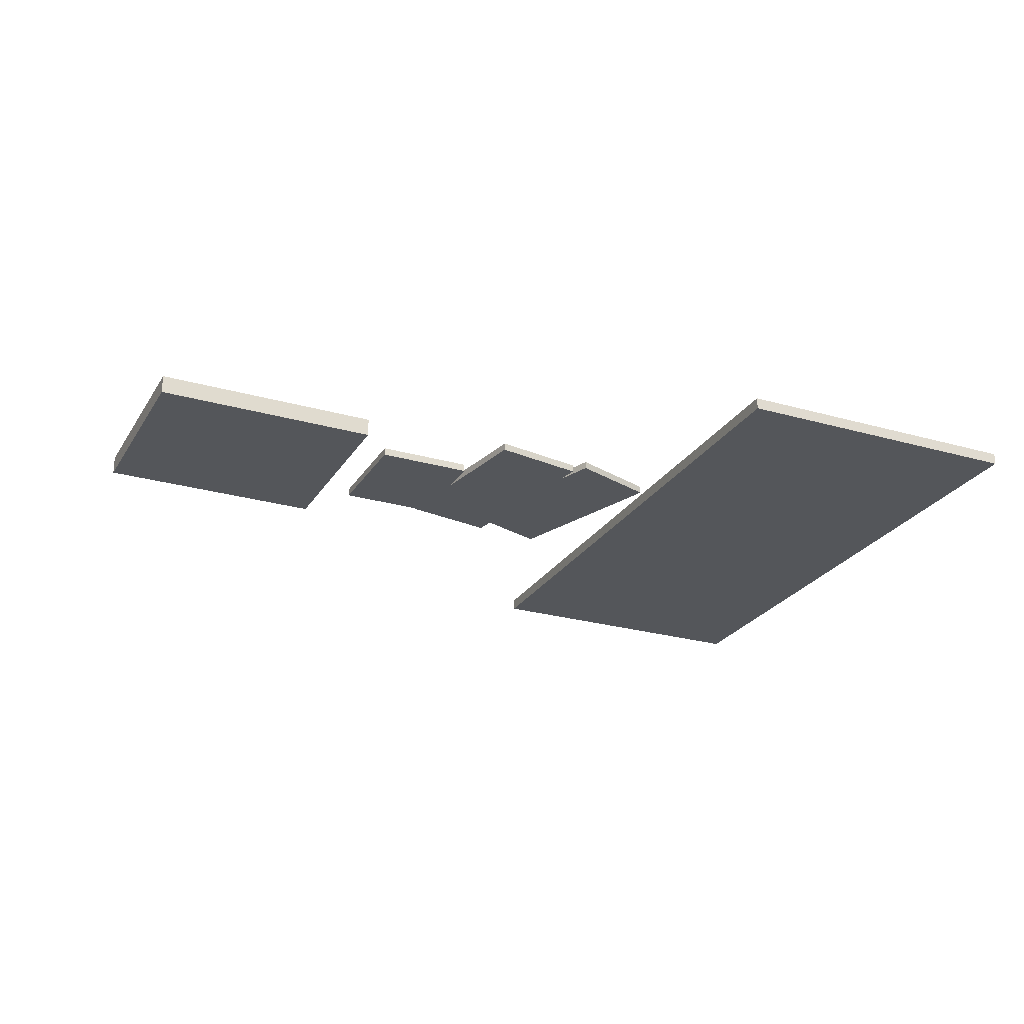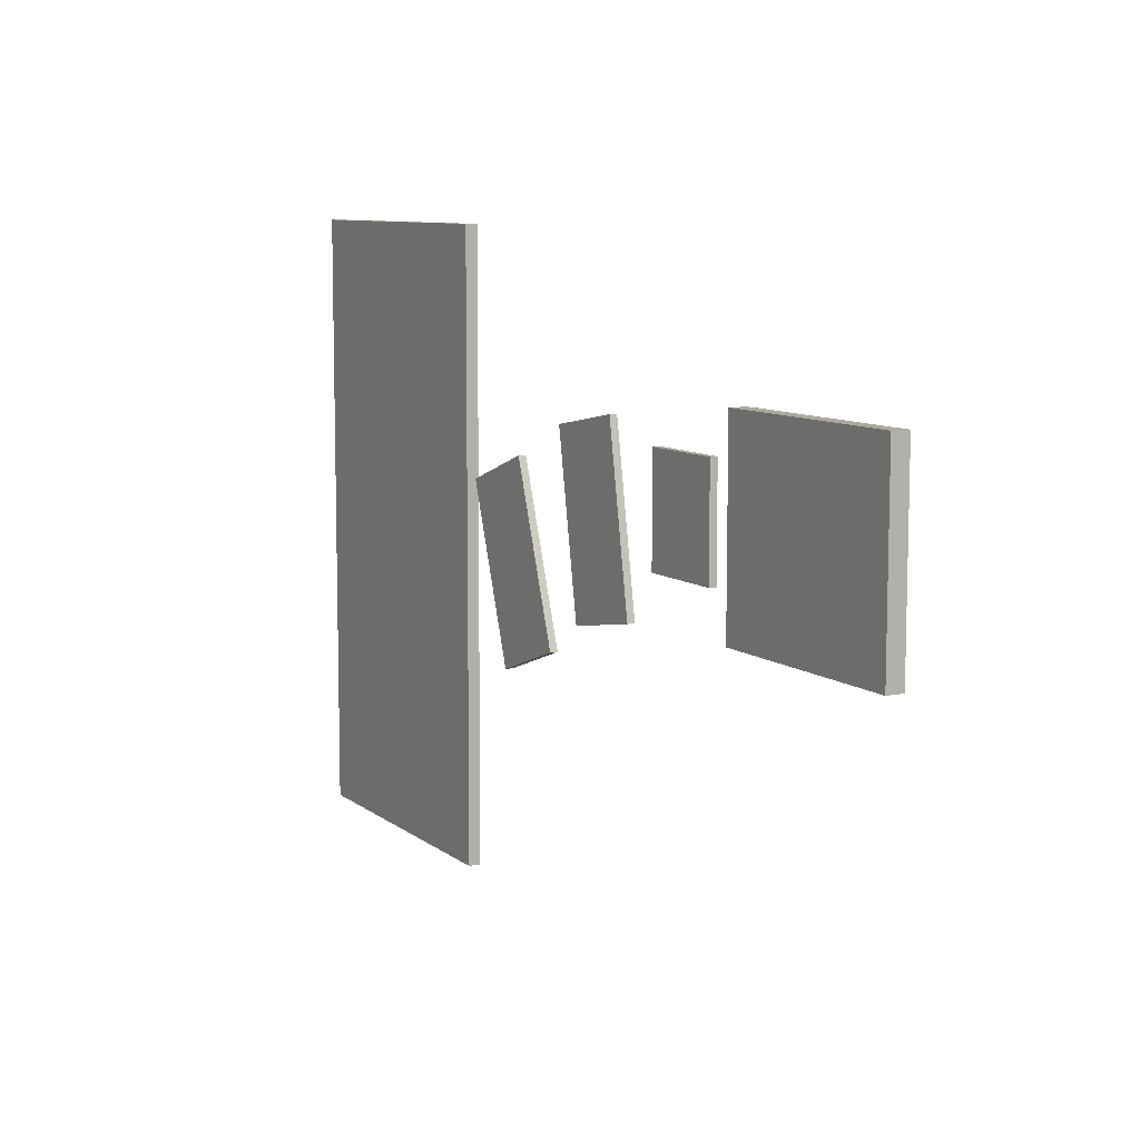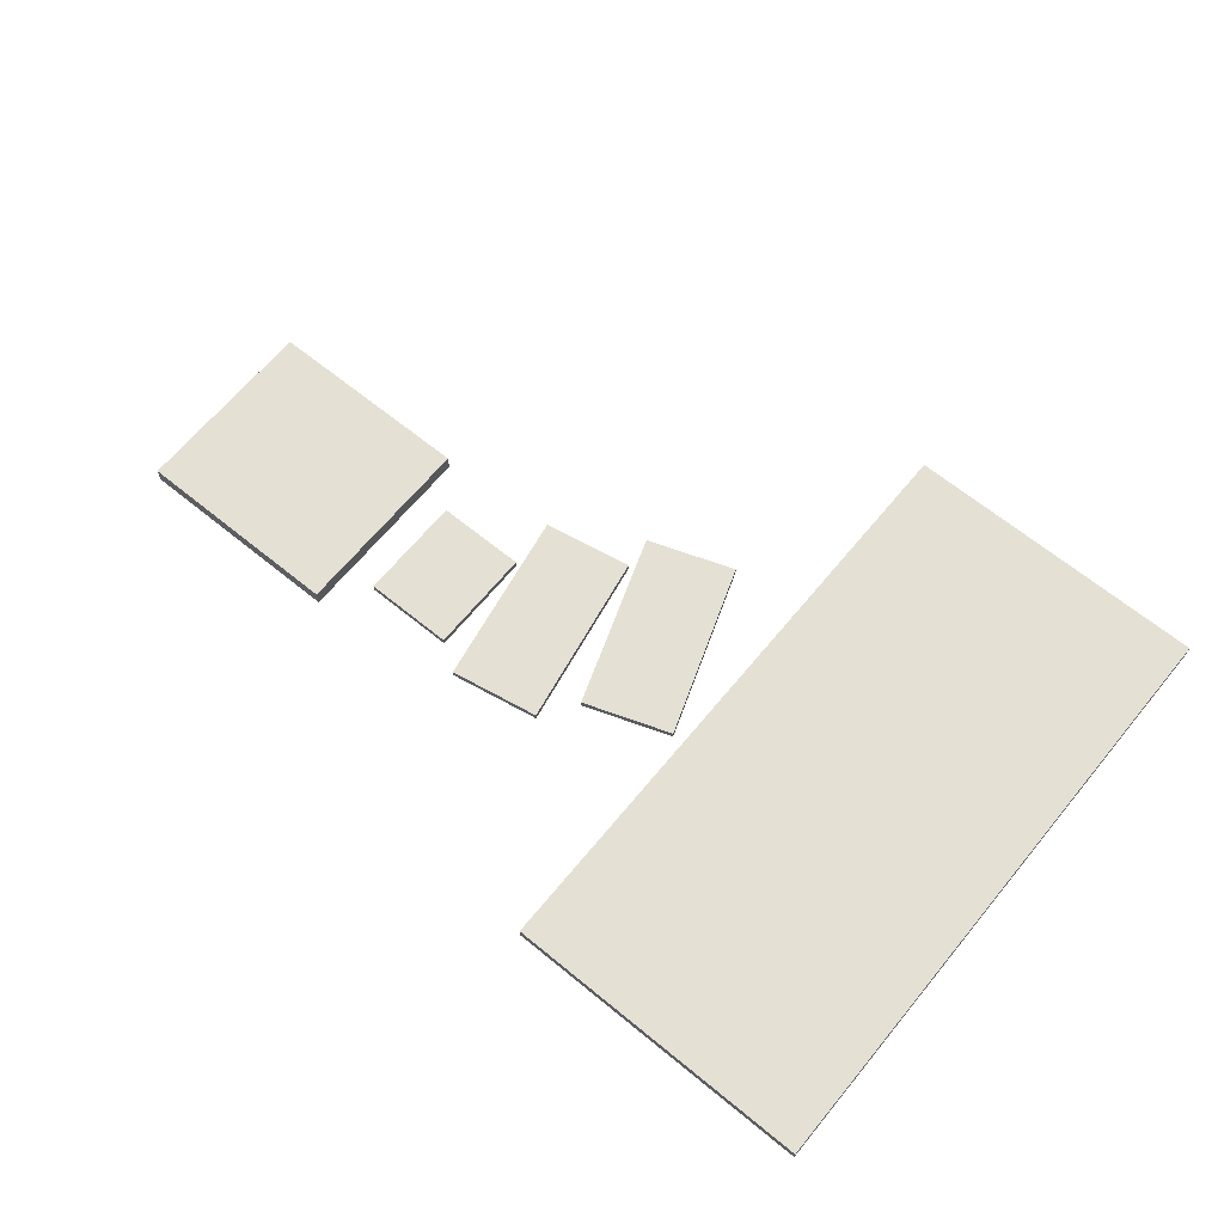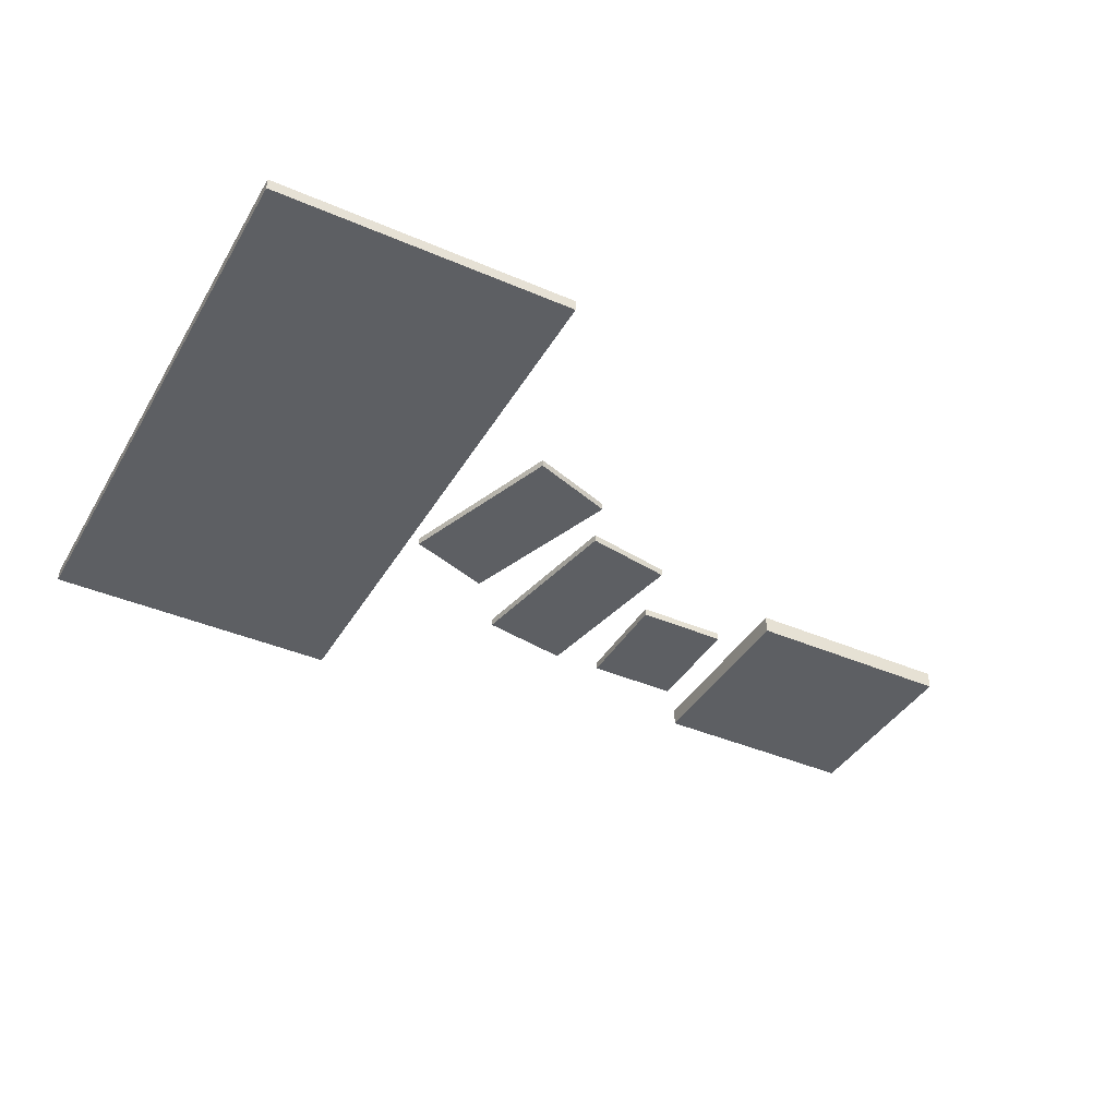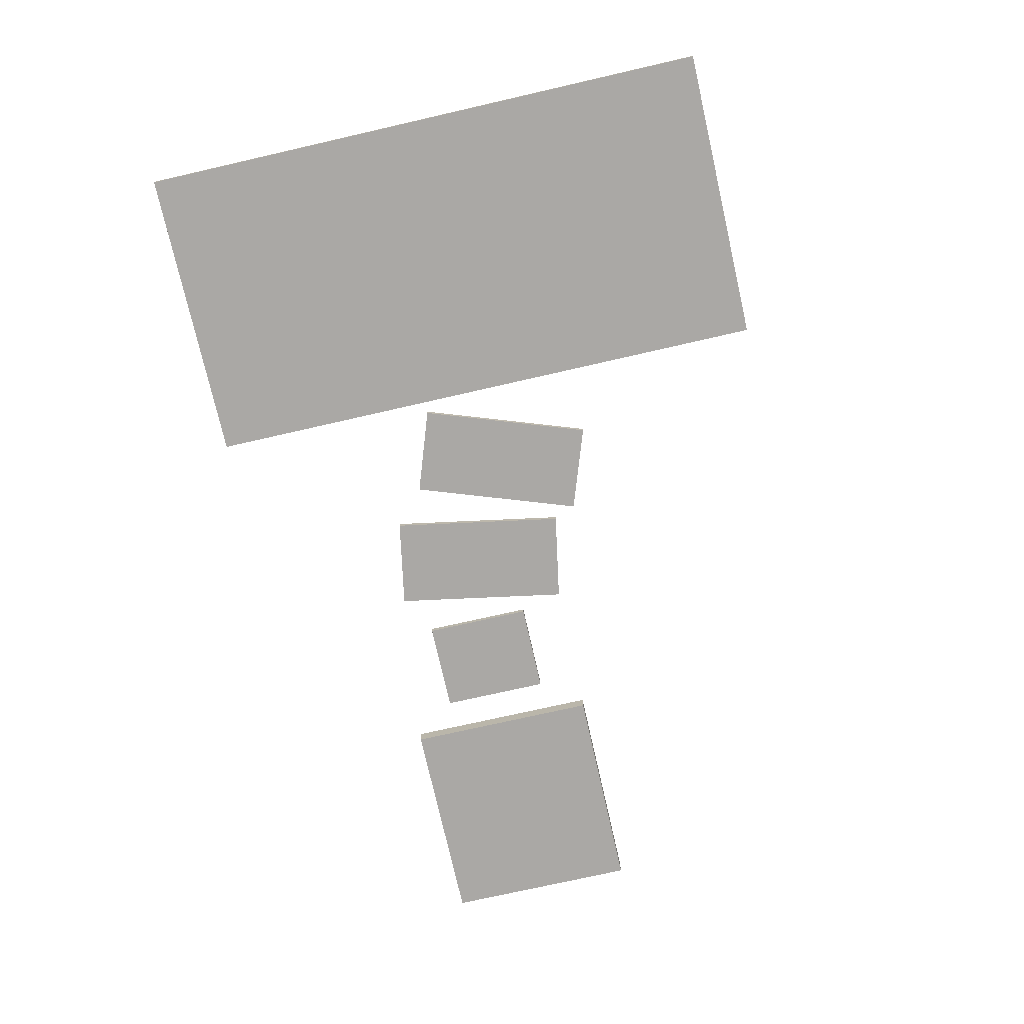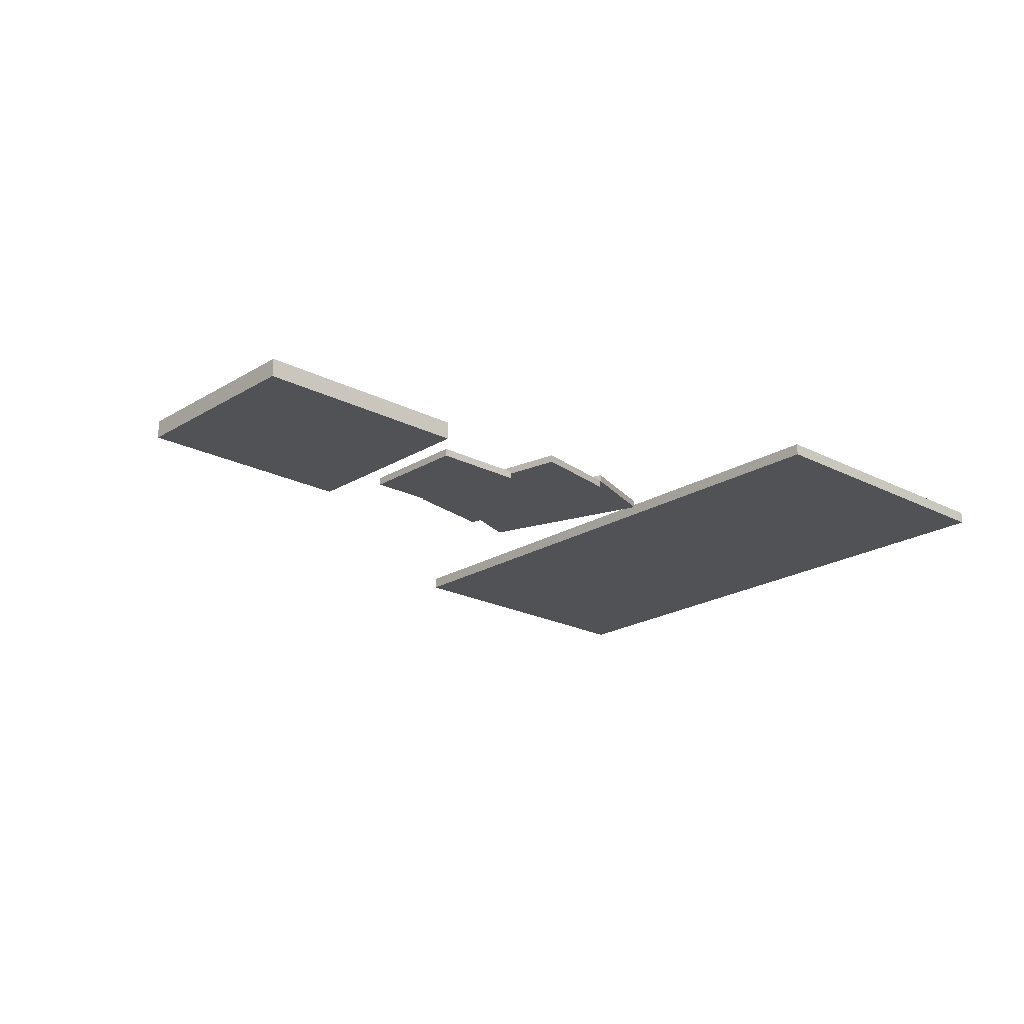
<metadata>
{"format":"obj","ext":"obj","renderer":"f3d","projection":"perspective","resolution":1024,"background":"white","views":[{"elev":-25.3,"azim":-24.9,"up":"+Y"},{"elev":9.0,"azim":-119.0,"up":"+Z"},{"elev":65.3,"azim":39.3,"up":"+Y"},{"elev":-40.2,"azim":151.9,"up":"+Y"},{"elev":-75.2,"azim":102.7,"up":"+Y"},{"elev":-21.2,"azim":-42.7,"up":"+Y"}]}
</metadata>
<code>
o Cube_Cube.001
v -0.7126 -0.05828 0.6443
v -0.7126 0.05828 0.6443
v -0.7126 -0.05828 -0.6443
v -0.7126 0.05828 -0.6443
v 0.7126 -0.05828 0.6443
v 0.7126 0.05828 0.6443
v 0.7126 -0.05828 -0.6443
v 0.7126 0.05828 -0.6443
v 0.9433 -0.02464 0.3582
v 0.9433 0.02464 0.3582
v 0.9433 -0.02464 -0.3582
v 0.9433 0.02464 -0.3582
v 1.546 -0.02464 0.3582
v 1.546 0.02464 0.3582
v 1.546 -0.02464 -0.3582
v 1.546 0.02464 -0.3582
v 1.784 0.1168 0.5274
v 1.784 0.1661 0.5274
v 1.575 0.1168 -0.6455
v 1.575 0.1661 -0.6455
v 2.377 0.1168 0.4219
v 2.377 0.1661 0.4219
v 2.169 0.1168 -0.7509
v 2.169 0.1661 -0.7509
v 2.583 0.2785 0.2254
v 2.583 0.3277 0.2254
v 2.192 0.2785 -0.8998
v 2.192 0.3277 -0.8998
v 3.153 0.2785 0.02746
v 3.153 0.3277 0.02746
v 2.761 0.2785 -1.098
v 2.761 0.3277 -1.098
v 3.235 0.2638 1.579
v 3.235 0.3424 1.579
v 3.247 0.2638 -2.457
v 3.247 0.3424 -2.457
v 5.277 0.2638 1.585
v 5.277 0.3424 1.585
v 5.289 0.2638 -2.451
v 5.289 0.3424 -2.451
f 1 2 4 3
f 3 4 8 7
f 7 8 6 5
f 5 6 2 1
f 3 7 5 1
f 8 4 2 6
f 9 10 12 11
f 11 12 16 15
f 15 16 14 13
f 13 14 10 9
f 11 15 13 9
f 16 12 10 14
f 17 18 20 19
f 19 20 24 23
f 23 24 22 21
f 21 22 18 17
f 19 23 21 17
f 24 20 18 22
f 25 26 28 27
f 27 28 32 31
f 31 32 30 29
f 29 30 26 25
f 27 31 29 25
f 32 28 26 30
f 33 34 36 35
f 35 36 40 39
f 39 40 38 37
f 37 38 34 33
f 35 39 37 33
f 40 36 34 38

</code>
